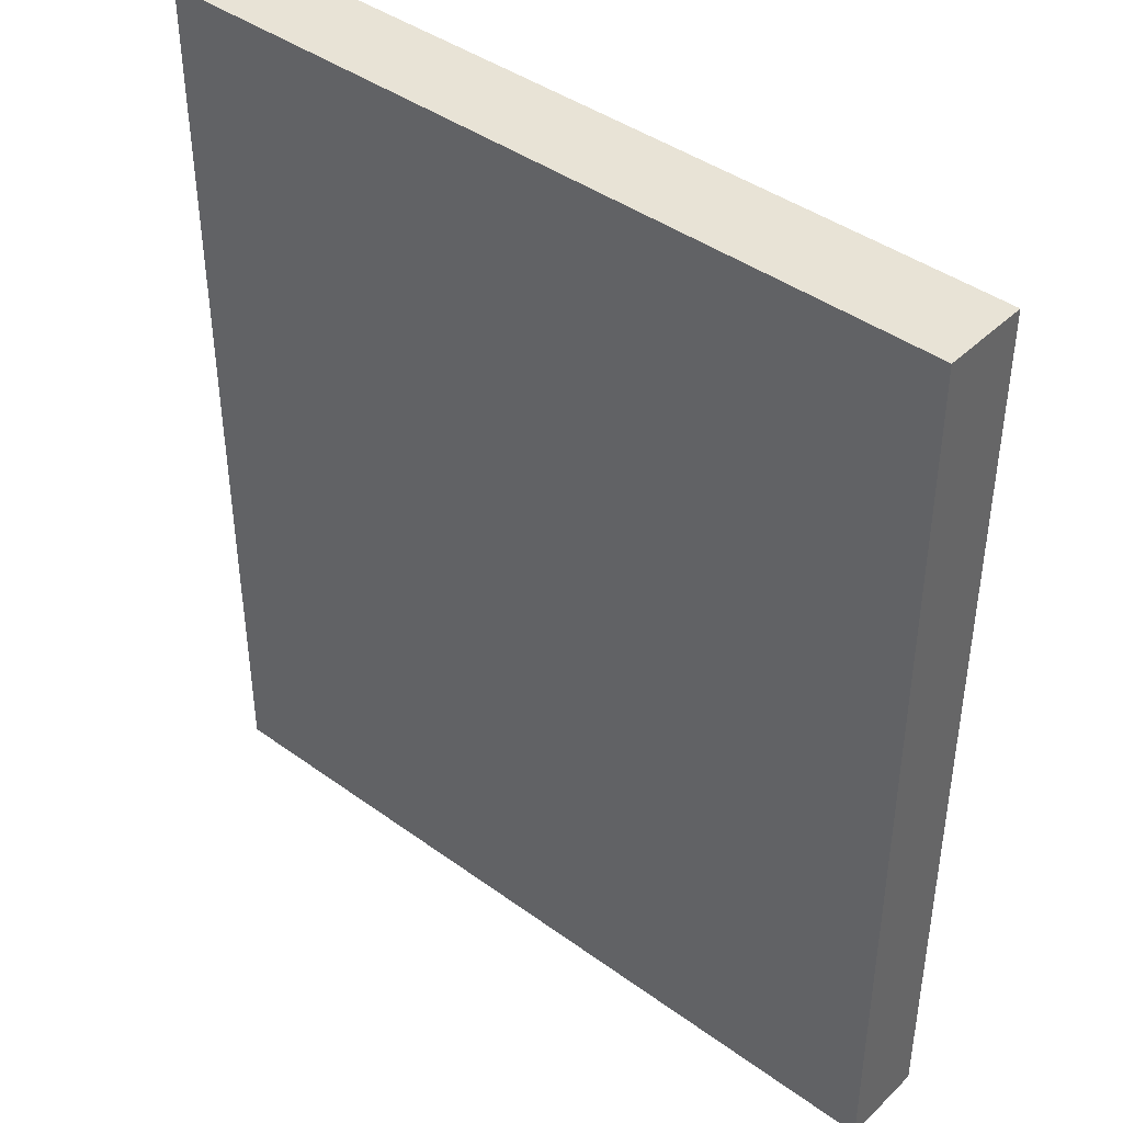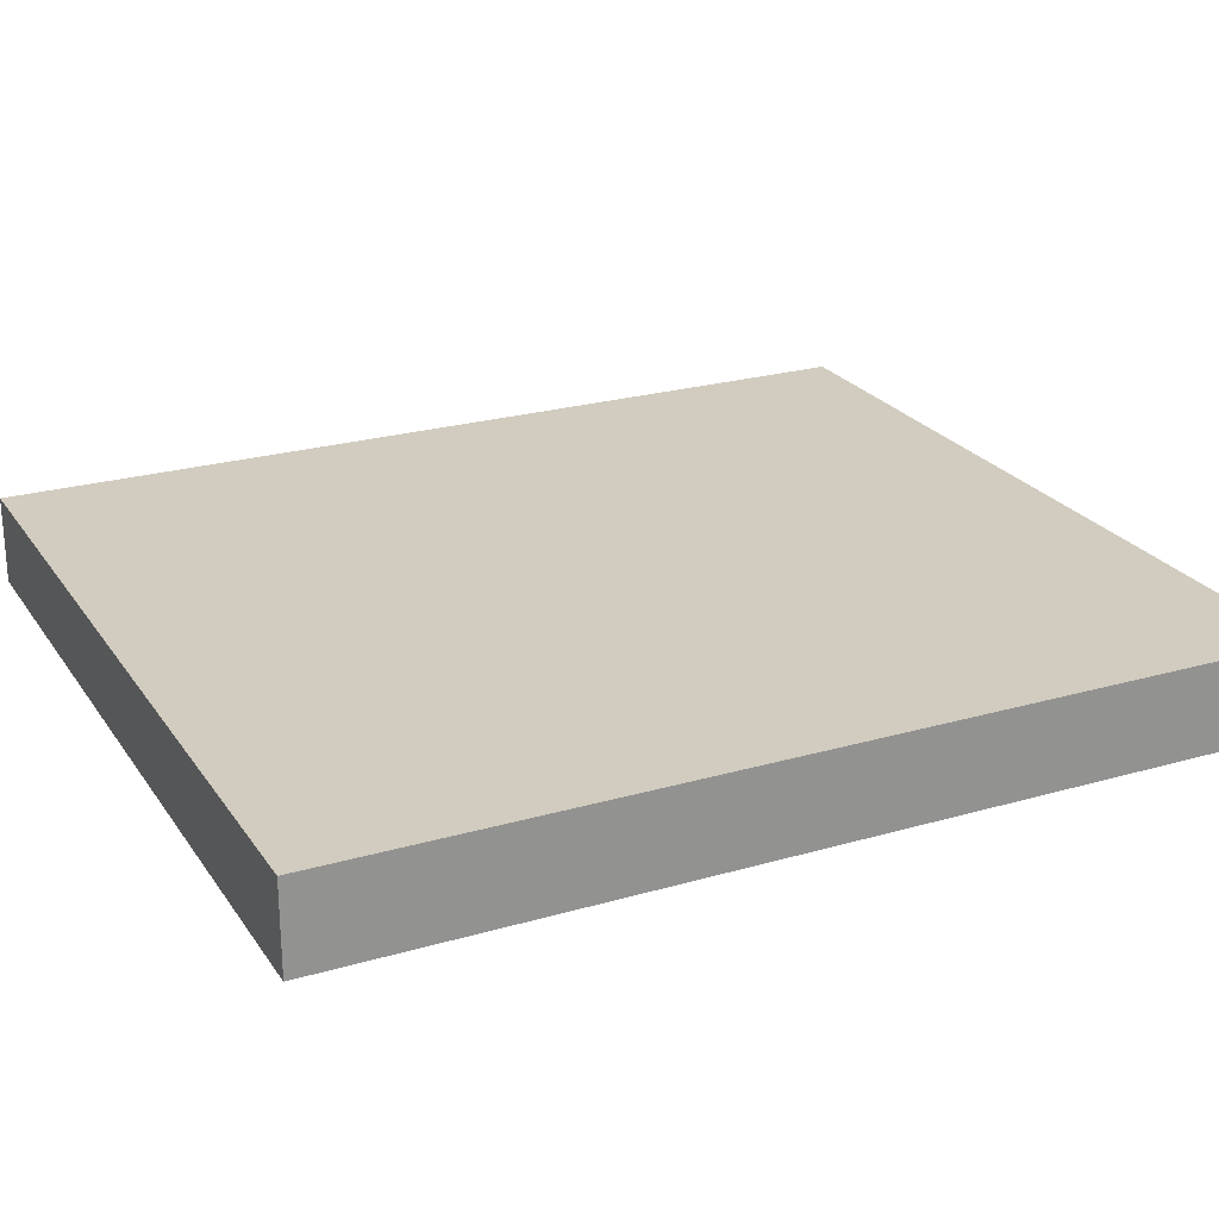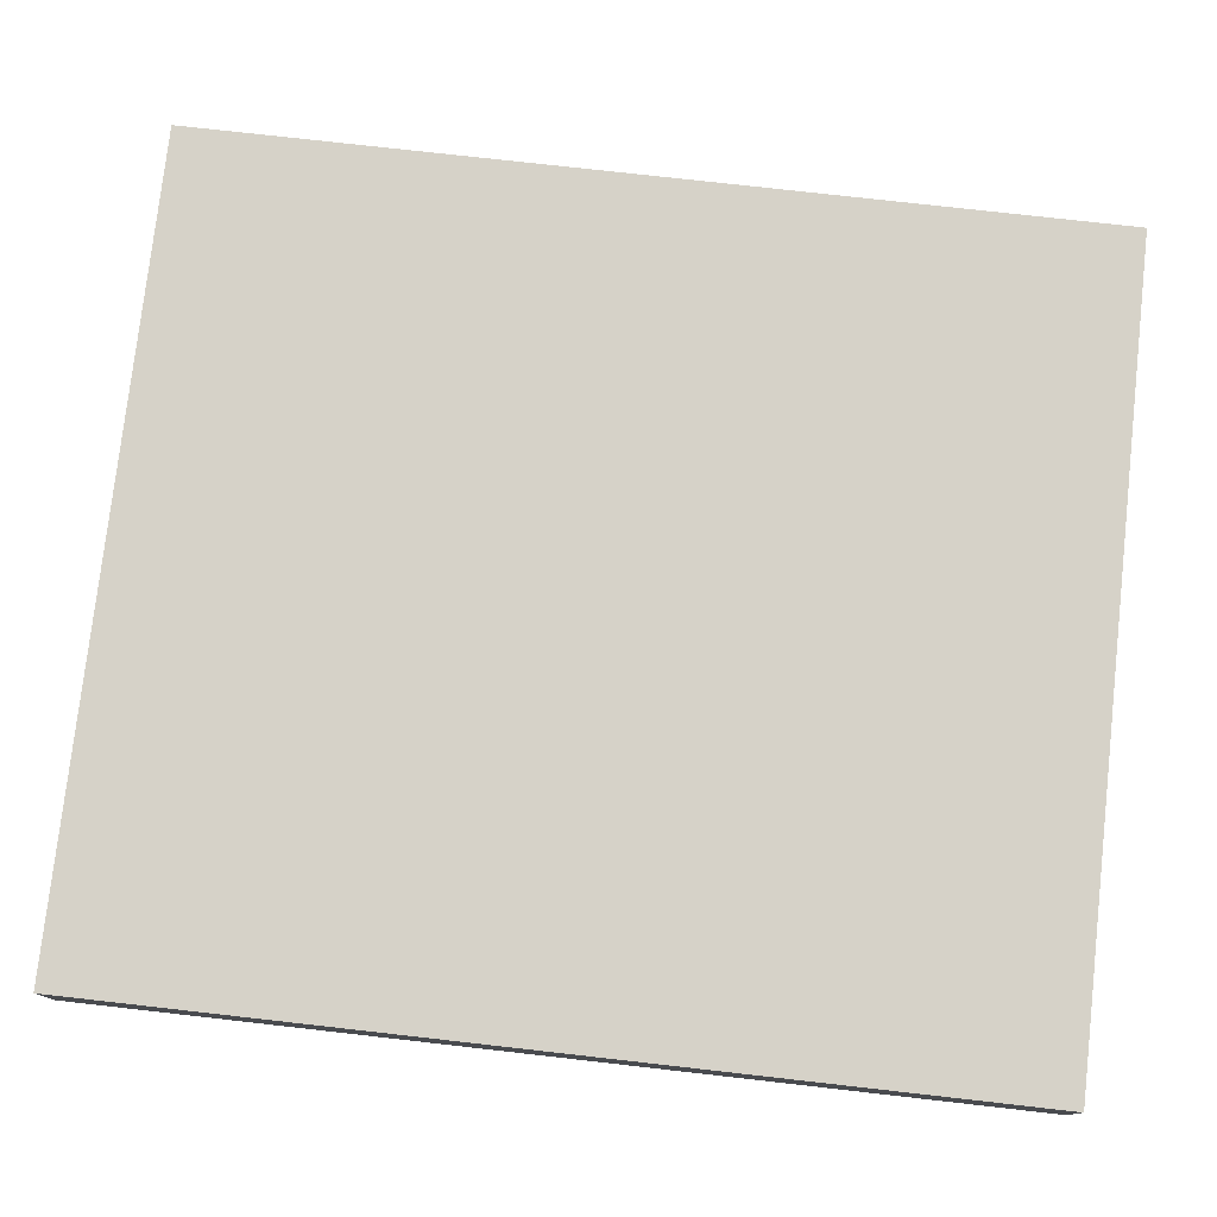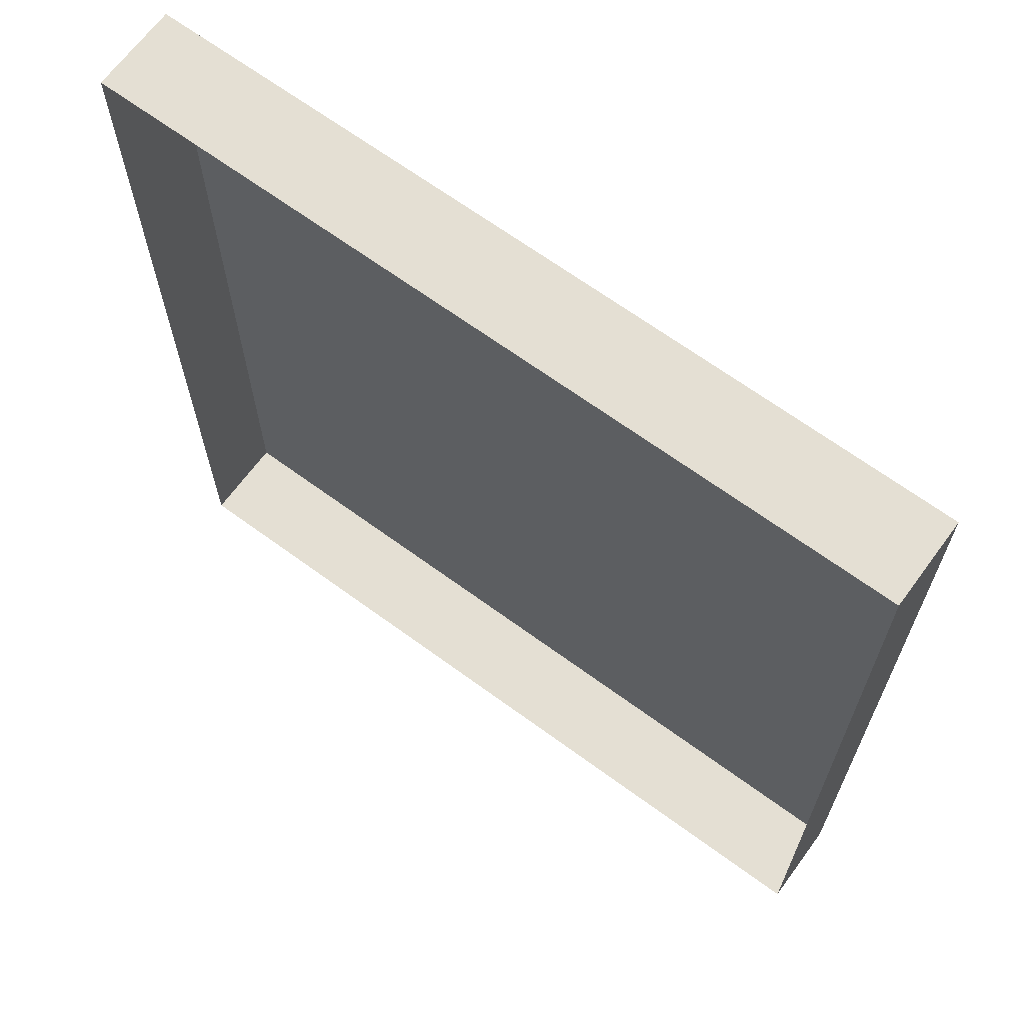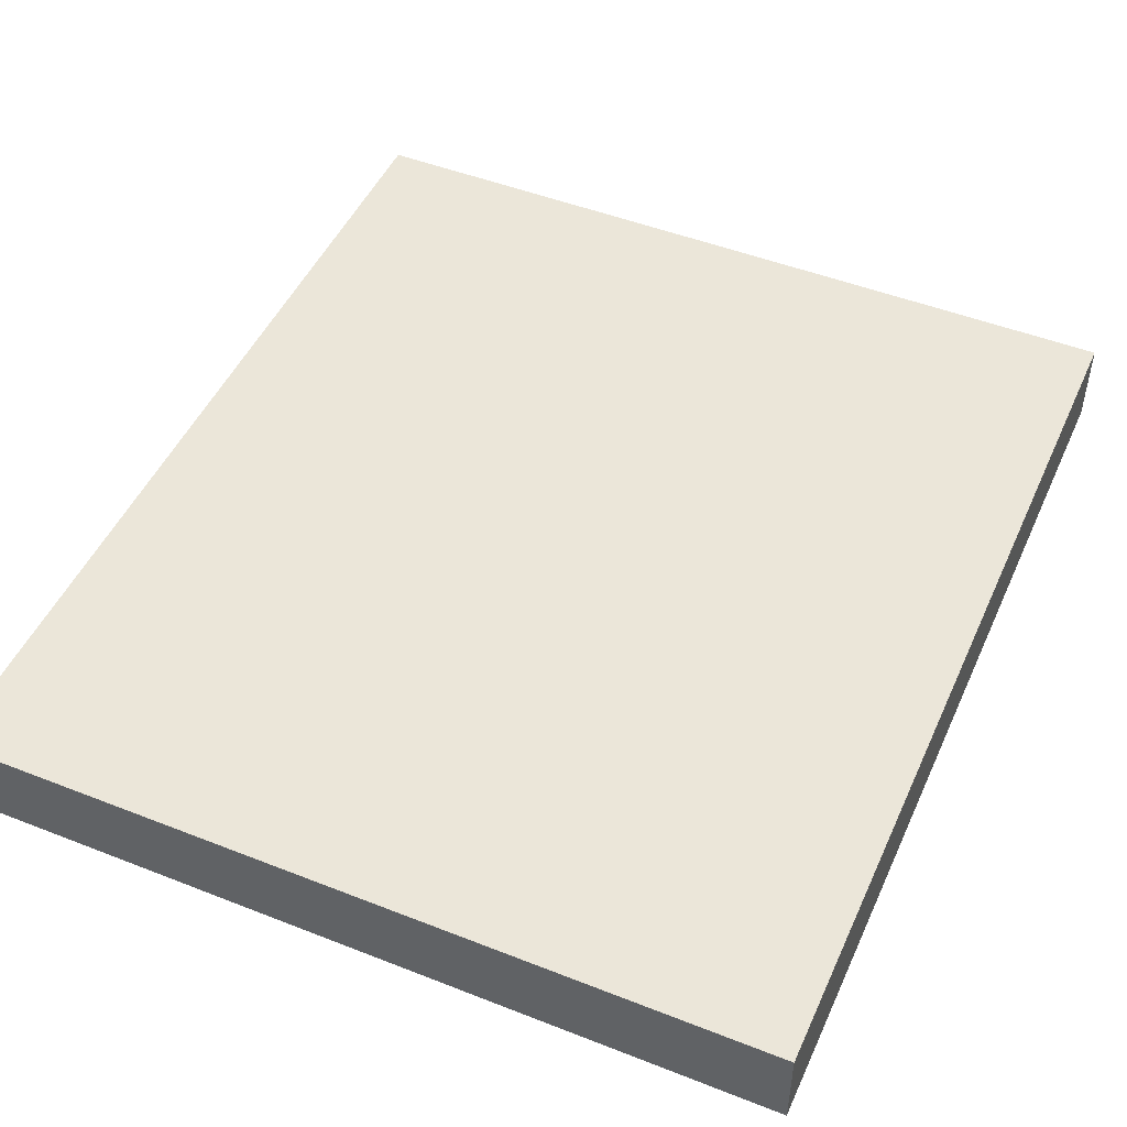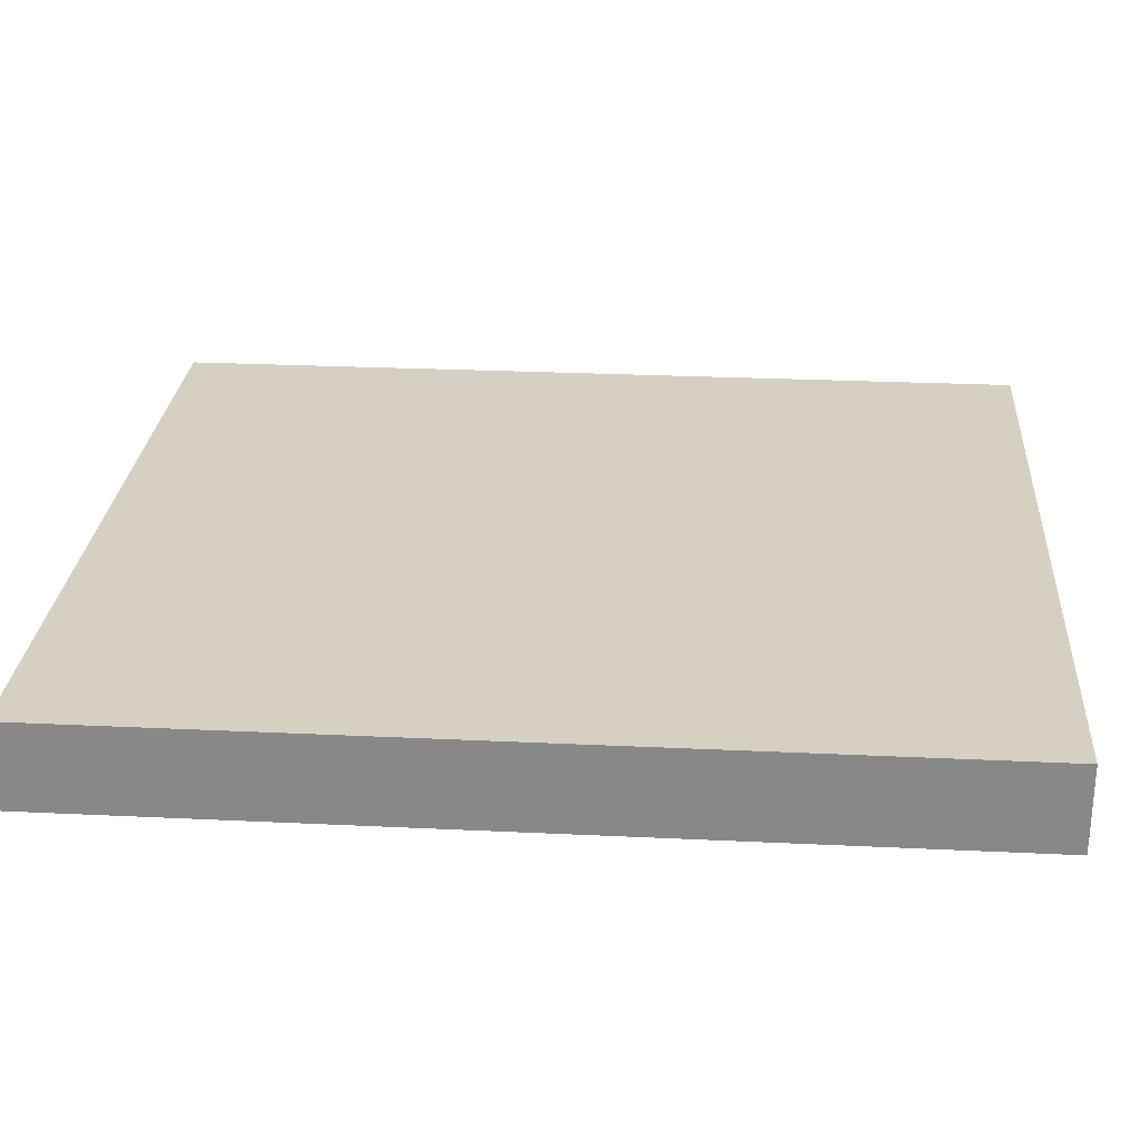
<metadata>
{"format":"obj","ext":"obj","renderer":"f3d","projection":"perspective","resolution":1024,"background":"white","views":[{"elev":41.9,"azim":-138.9,"up":"+Z"},{"elev":23.9,"azim":-115.8,"up":"+Y"},{"elev":77.5,"azim":96.4,"up":"+Y"},{"elev":66.8,"azim":36.3,"up":"+Z"},{"elev":48.4,"azim":23.7,"up":"+Y"},{"elev":26.5,"azim":-85.7,"up":"+Y"}]}
</metadata>
<code>
o mesh57/mesh57-geometry#mesh57-geometry
v 0.1595 -0.1427 -0.002408
v 0.08951 -0.1503 -0.002408
v 0.1595 -0.1503 -0.002408
v 0.08951 -0.1427 -0.002408
v 0.1595 -0.1503 0.07647
v 0.08951 -0.1427 0.07647
v 0.08951 -0.1503 0.07647
v 0.1595 -0.1427 0.07647
f 1 2 3
f 2 1 4
f 5 1 3
f 1 6 4
f 4 7 2
f 1 5 8
f 6 1 8
f 7 4 6
f 5 6 8
f 6 5 7
f 3 2 1
f 4 1 2
f 3 1 5
f 4 6 1
f 2 7 4
f 8 5 1
f 8 1 6
f 6 4 7
f 8 6 5
f 7 5 6

</code>
